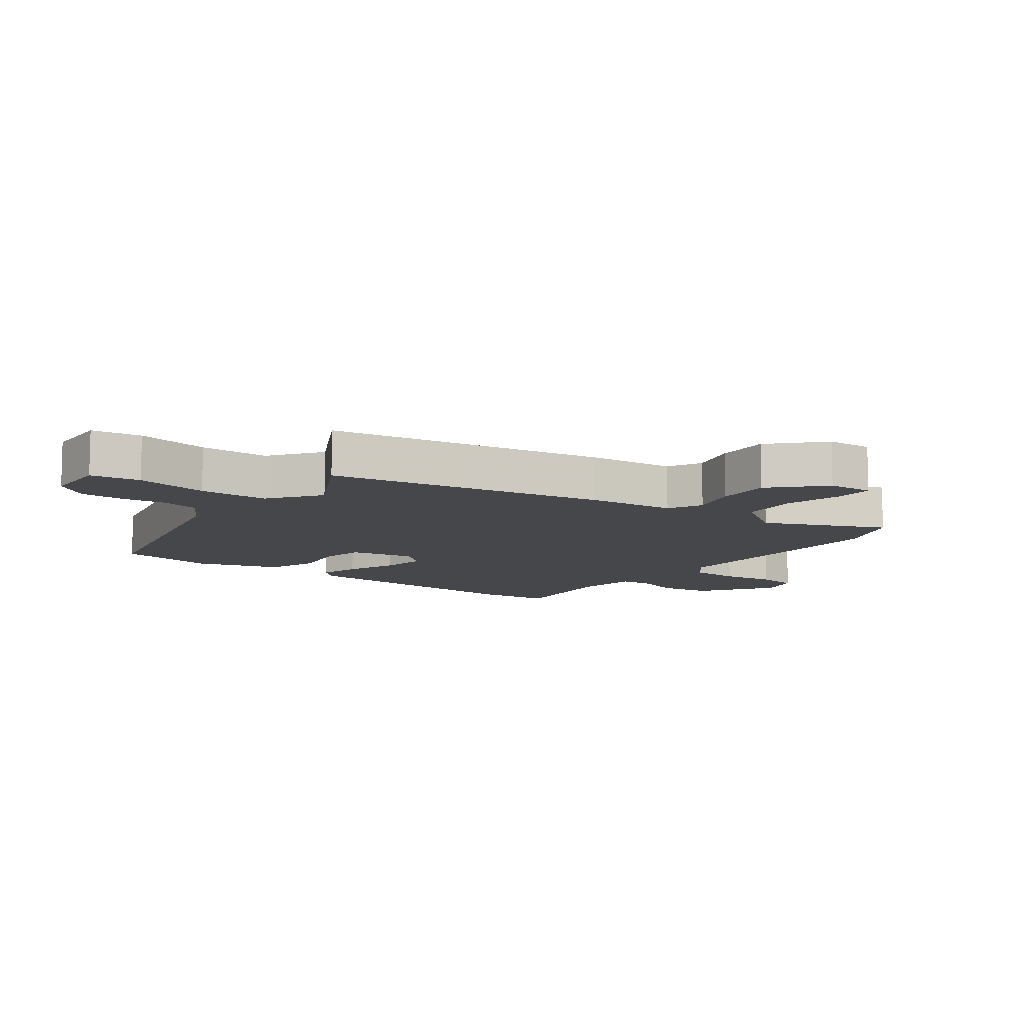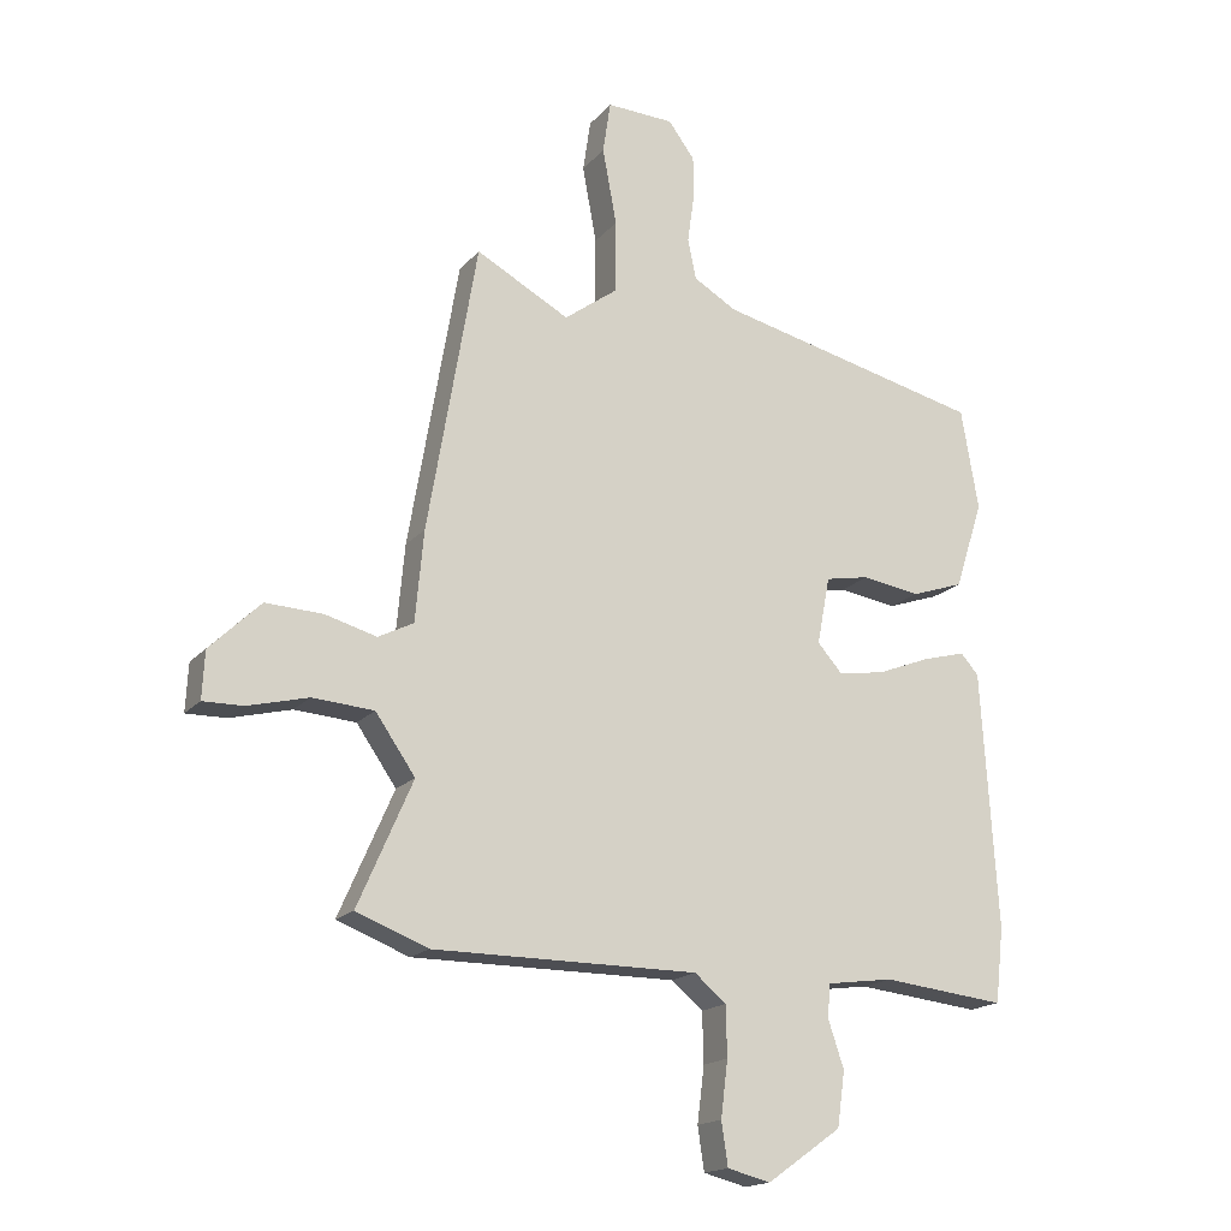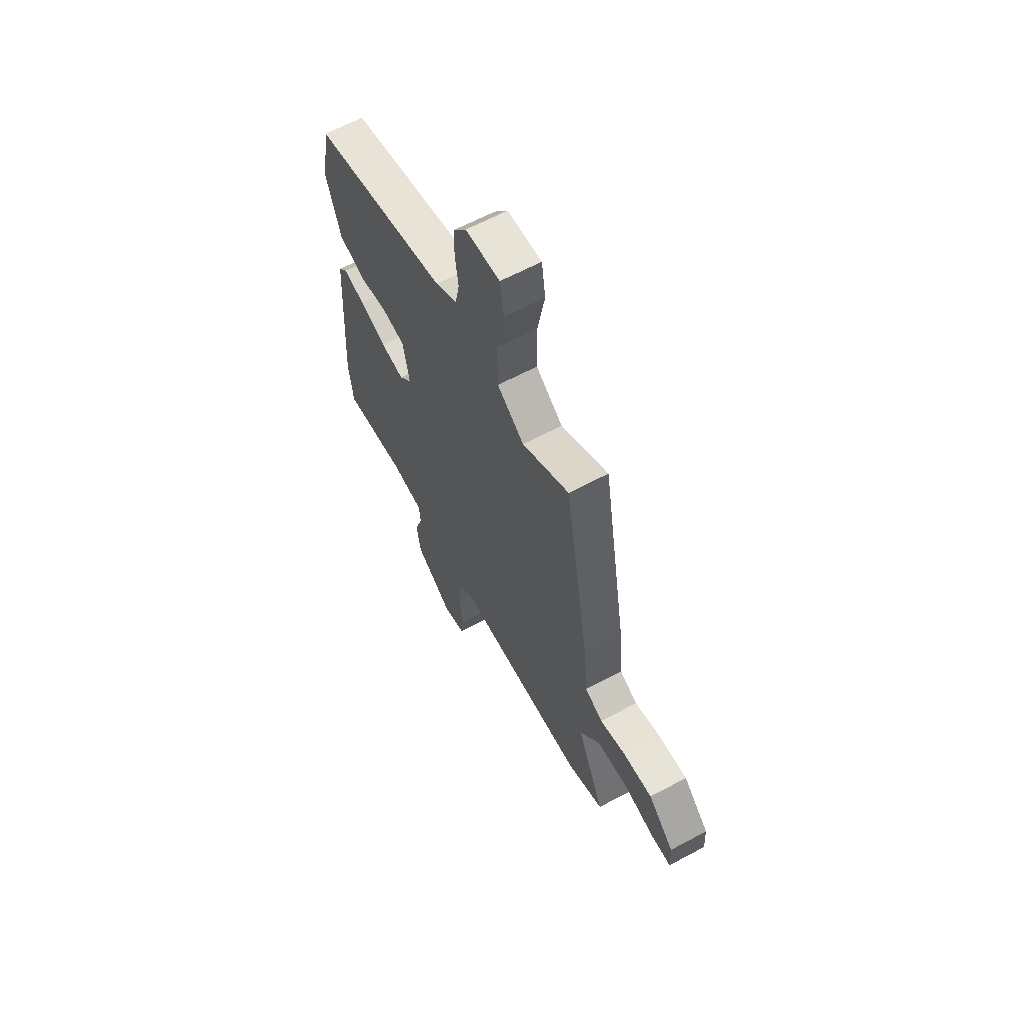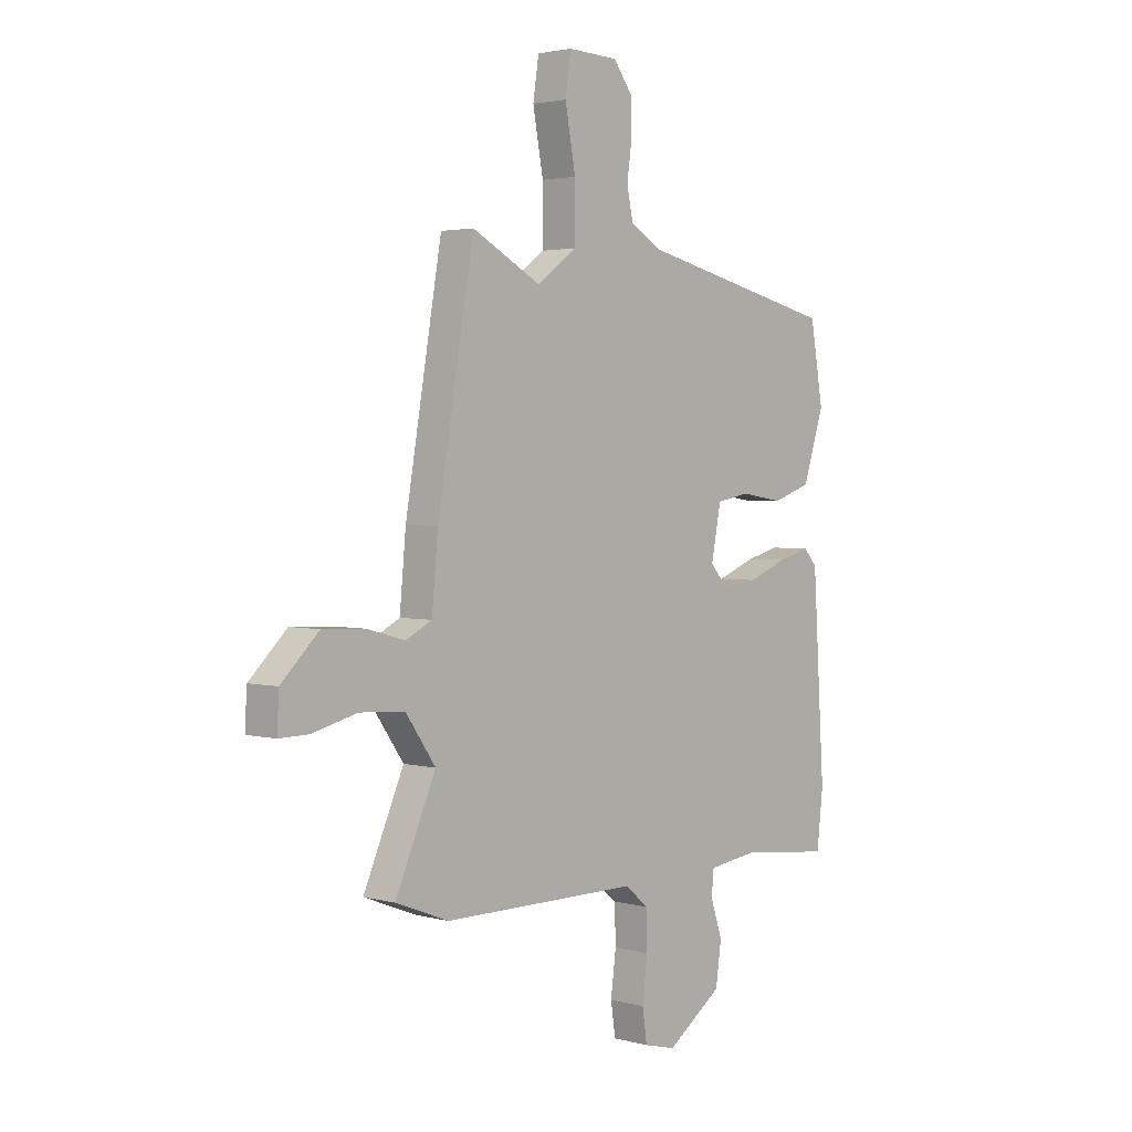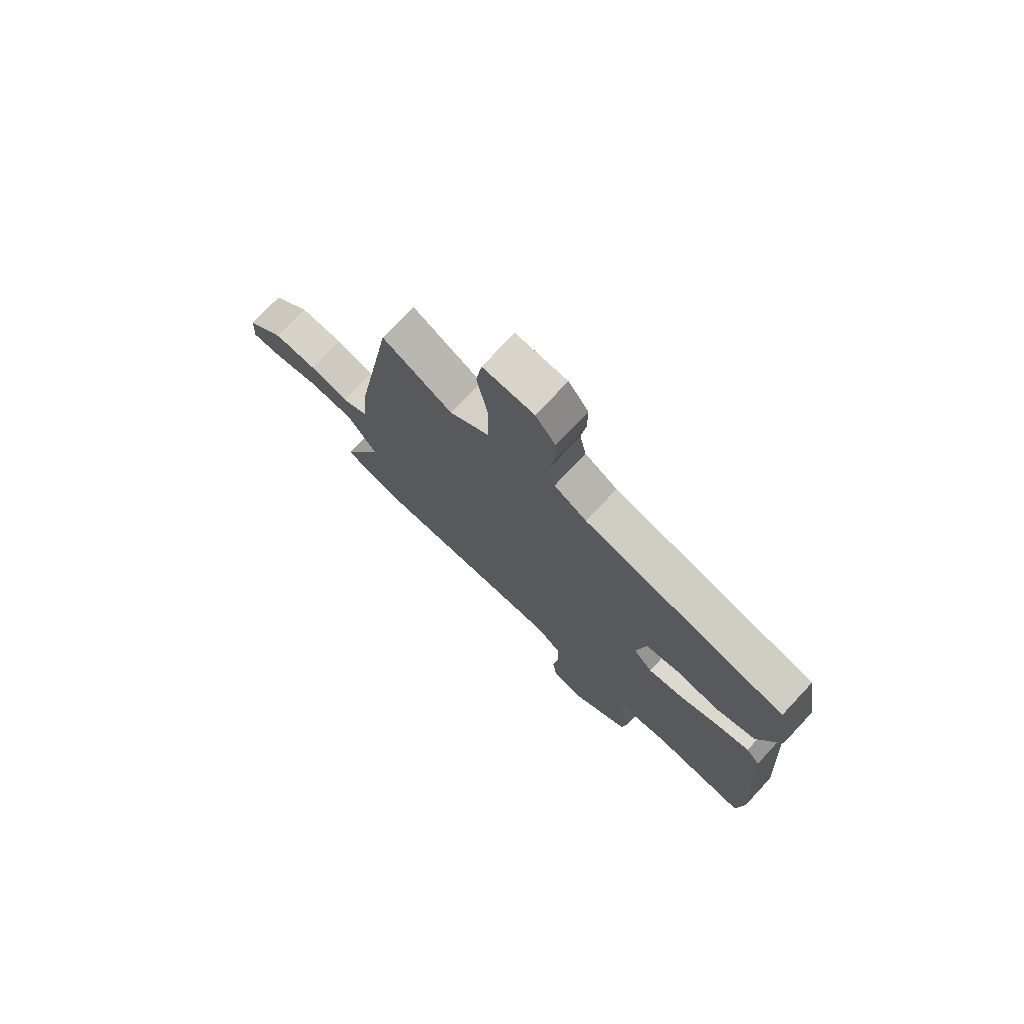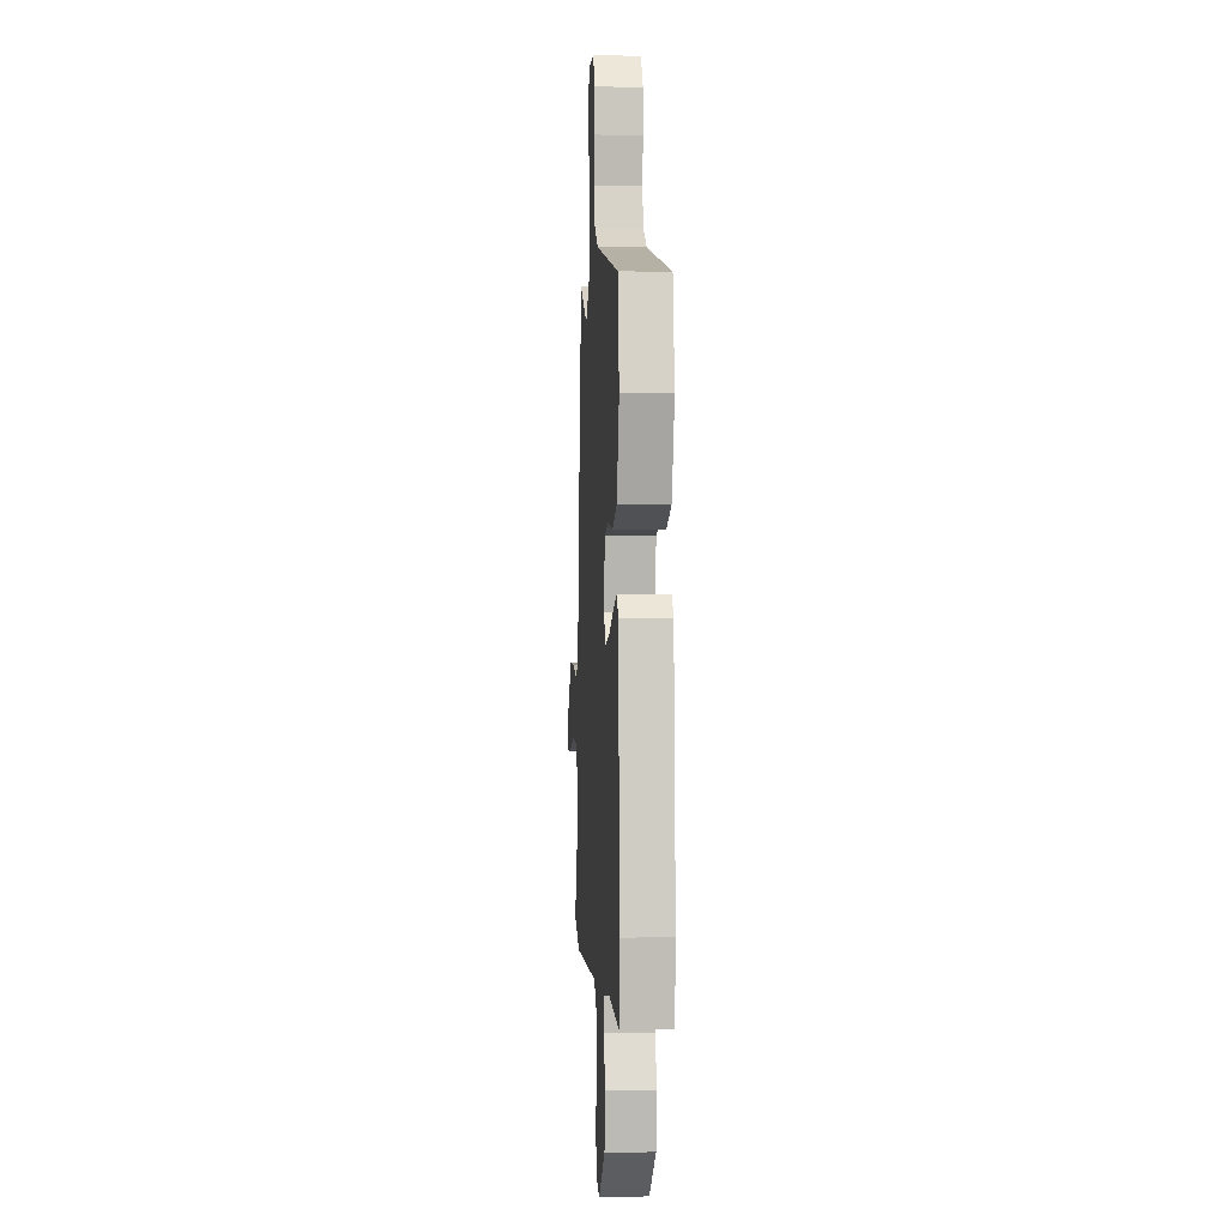
<metadata>
{"format":"obj","ext":"obj","renderer":"f3d","projection":"perspective","resolution":1024,"background":"white","views":[{"elev":-10.2,"azim":53.5,"up":"+Y"},{"elev":-17.4,"azim":153.1,"up":"+Z"},{"elev":63.1,"azim":61.5,"up":"+Z"},{"elev":2.7,"azim":132.6,"up":"+Z"},{"elev":74.8,"azim":-136.9,"up":"+Z"},{"elev":-1.3,"azim":-93.8,"up":"+Z"}]}
</metadata>
<code>
v 0.547 0.07 -0.482
v 0.435 0.07 -0.525
v 0.023 0.07 -0.525
v -0.026 0.07 -0.566
v -0.028 0.07 -0.644
v -0.017 0.07 -0.731
v -0.027 0.07 -0.798
v -0.094 0.07 -0.815
v -0.21 0.07 -0.733
v -0.222 0.07 -0.648
v -0.197 0.07 -0.574
v -0.202 0.07 -0.523
v -0.305 0.07 -0.509
v -0.497 0.07 -0.53
v -0.51 0.07 -0.414
v -0.485 0.07 -0.015
v -0.457 0.07 0.016
v -0.39 0.07 -0.002
v -0.308 0.07 -0.034
v -0.235 0.07 -0.046
v -0.196 0.07 -0.002
v -0.216 0.07 0.103
v -0.285 0.07 0.116
v -0.376 0.07 0.102
v -0.457 0.07 0.13
v -0.501 0.07 0.267
v -0.474 0.07 0.424
v -0.056 0.07 0.521
v 0.011 0.07 0.56
v 0.024 0.07 0.623
v 0.014 0.07 0.695
v 0.014 0.07 0.765
v 0.055 0.07 0.82
v 0.16 0.07 0.824
v 0.172 0.07 0.743
v 0.15 0.07 0.624
v 0.151 0.07 0.511
v 0.234 0.07 0.45
v 0.379 0.07 0.528
v 0.456 0.07 0.077
v 0.469 0.07 -0.064
v 0.524 0.07 -0.092
v 0.604 0.07 -0.07
v 0.693 0.07 -0.066
v 0.772 0.07 -0.143
v 0.776 0.07 -0.217
v 0.714 0.07 -0.216
v 0.619 0.07 -0.192
v 0.524 0.07 -0.199
v 0.462 0.07 -0.288
v 0.547 0 -0.482
v 0.435 0 -0.525
v 0.023 0 -0.525
v -0.026 0 -0.566
v -0.028 0 -0.644
v -0.017 0 -0.731
v -0.027 0 -0.798
v -0.094 0 -0.815
v -0.21 0 -0.733
v -0.222 0 -0.648
v -0.197 0 -0.574
v -0.202 0 -0.523
v -0.305 0 -0.509
v -0.497 0 -0.53
v -0.51 0 -0.414
v -0.485 0 -0.015
v -0.457 0 0.016
v -0.39 0 -0.002
v -0.308 0 -0.034
v -0.235 0 -0.046
v -0.196 0 -0.002
v -0.216 0 0.103
v -0.285 0 0.116
v -0.376 0 0.102
v -0.457 0 0.13
v -0.501 0 0.267
v -0.474 0 0.424
v -0.056 0 0.521
v 0.011 0 0.56
v 0.024 0 0.623
v 0.014 0 0.695
v 0.014 0 0.765
v 0.055 0 0.82
v 0.16 0 0.824
v 0.172 0 0.743
v 0.15 0 0.624
v 0.151 0 0.511
v 0.234 0 0.45
v 0.379 0 0.528
v 0.456 0 0.077
v 0.469 0 -0.064
v 0.524 0 -0.092
v 0.604 0 -0.07
v 0.693 0 -0.066
v 0.772 0 -0.143
v 0.776 0 -0.217
v 0.714 0 -0.216
v 0.619 0 -0.192
v 0.524 0 -0.199
v 0.462 0 -0.288
f 45 46 47 48
f 45 48 49
f 42 43 44 45
f 42 45 49
f 41 42 49 50
f 38 39 40 41
f 37 38 41 50
f 33 34 35 36
f 33 36 37
f 30 31 32 33
f 30 33 37
f 29 30 37 50
f 25 26 27 28
f 23 24 25 28
f 22 23 28 29
f 21 22 29 50
f 16 17 18 19
f 16 19 20
f 13 14 15 16
f 12 13 16 20
f 11 12 20 21
f 9 10 11
f 8 9 11
f 5 6 7 8
f 4 5 8 11
f 3 4 11 21
f 3 21 50
f 1 2 3 50
f 98 97 96 95
f 99 98 95
f 95 94 93 92
f 99 95 92
f 100 99 92 91
f 91 90 89 88
f 100 91 88 87
f 86 85 84 83
f 87 86 83
f 83 82 81 80
f 87 83 80
f 100 87 80 79
f 78 77 76 75
f 78 75 74 73
f 79 78 73 72
f 100 79 72 71
f 69 68 67 66
f 70 69 66
f 66 65 64 63
f 70 66 63 62
f 71 70 62 61
f 61 60 59
f 61 59 58
f 58 57 56 55
f 61 58 55 54
f 71 61 54 53
f 100 71 53
f 100 53 52 51
f 1 51 52 2
f 2 52 53 3
f 3 53 54 4
f 4 54 55 5
f 5 55 56 6
f 6 56 57 7
f 7 57 58 8
f 8 58 59 9
f 9 59 60 10
f 10 60 61 11
f 11 61 62 12
f 12 62 63 13
f 13 63 64 14
f 14 64 65 15
f 15 65 66 16
f 16 66 67 17
f 17 67 68 18
f 18 68 69 19
f 19 69 70 20
f 20 70 71 21
f 21 71 72 22
f 22 72 73 23
f 23 73 74 24
f 24 74 75 25
f 25 75 76 26
f 26 76 77 27
f 27 77 78 28
f 28 78 79 29
f 29 79 80 30
f 30 80 81 31
f 31 81 82 32
f 32 82 83 33
f 33 83 84 34
f 34 84 85 35
f 35 85 86 36
f 36 86 87 37
f 37 87 88 38
f 38 88 89 39
f 39 89 90 40
f 40 90 91 41
f 41 91 92 42
f 42 92 93 43
f 43 93 94 44
f 44 94 95 45
f 45 95 96 46
f 46 96 97 47
f 47 97 98 48
f 48 98 99 49
f 49 99 100 50
f 50 100 51 1

</code>
